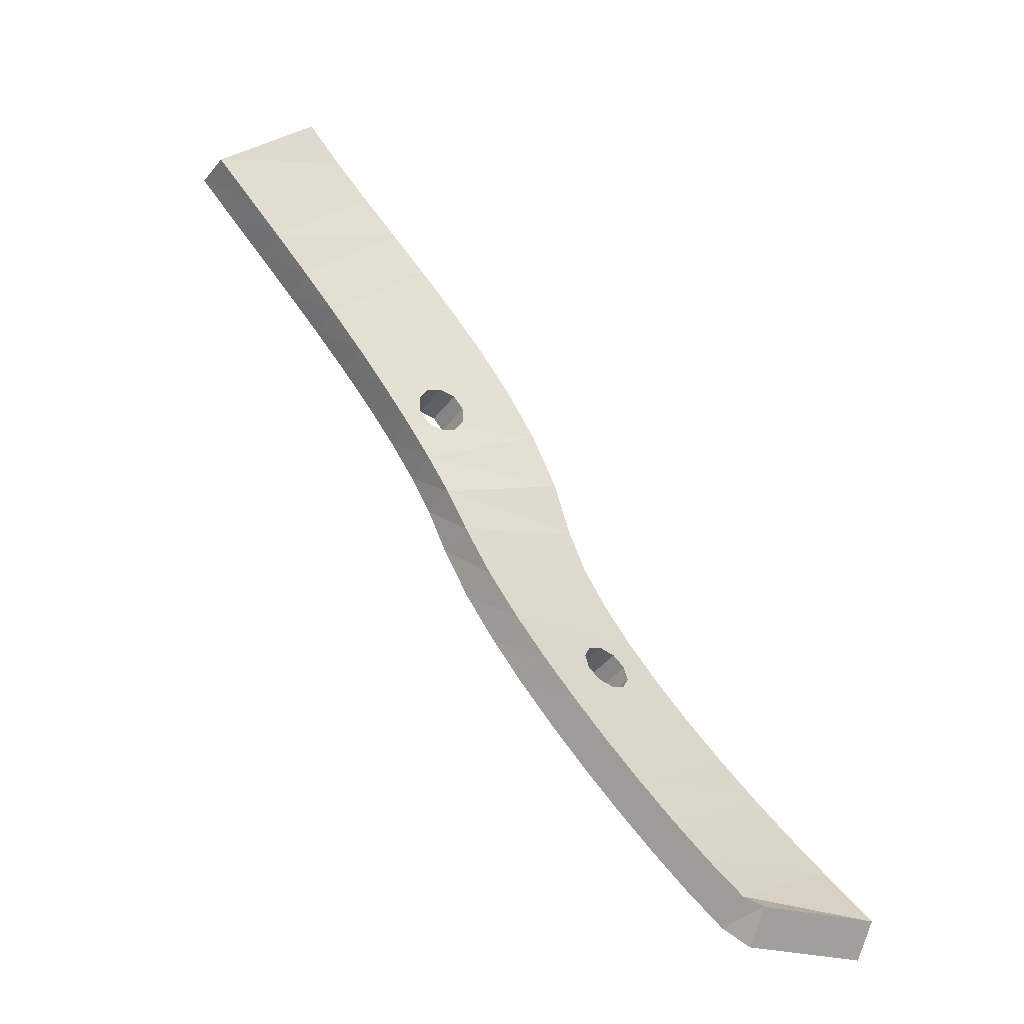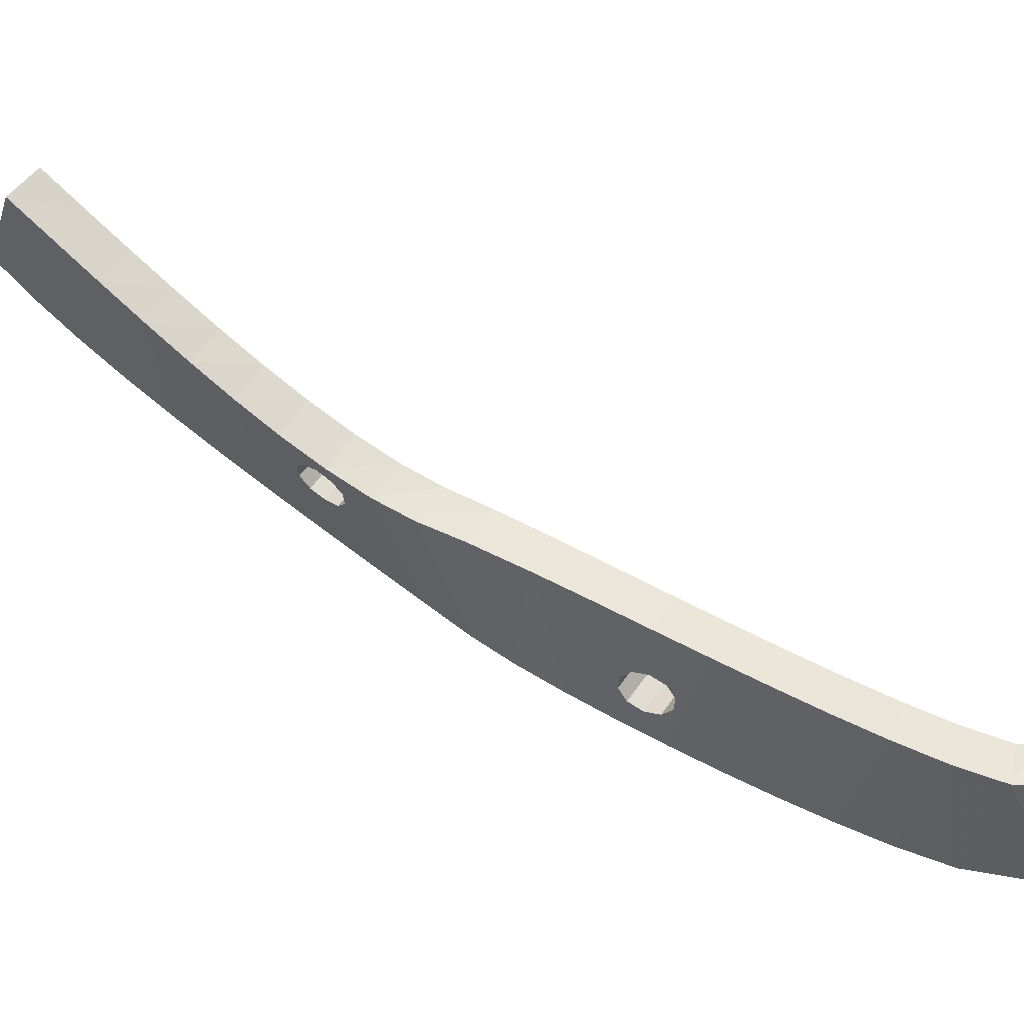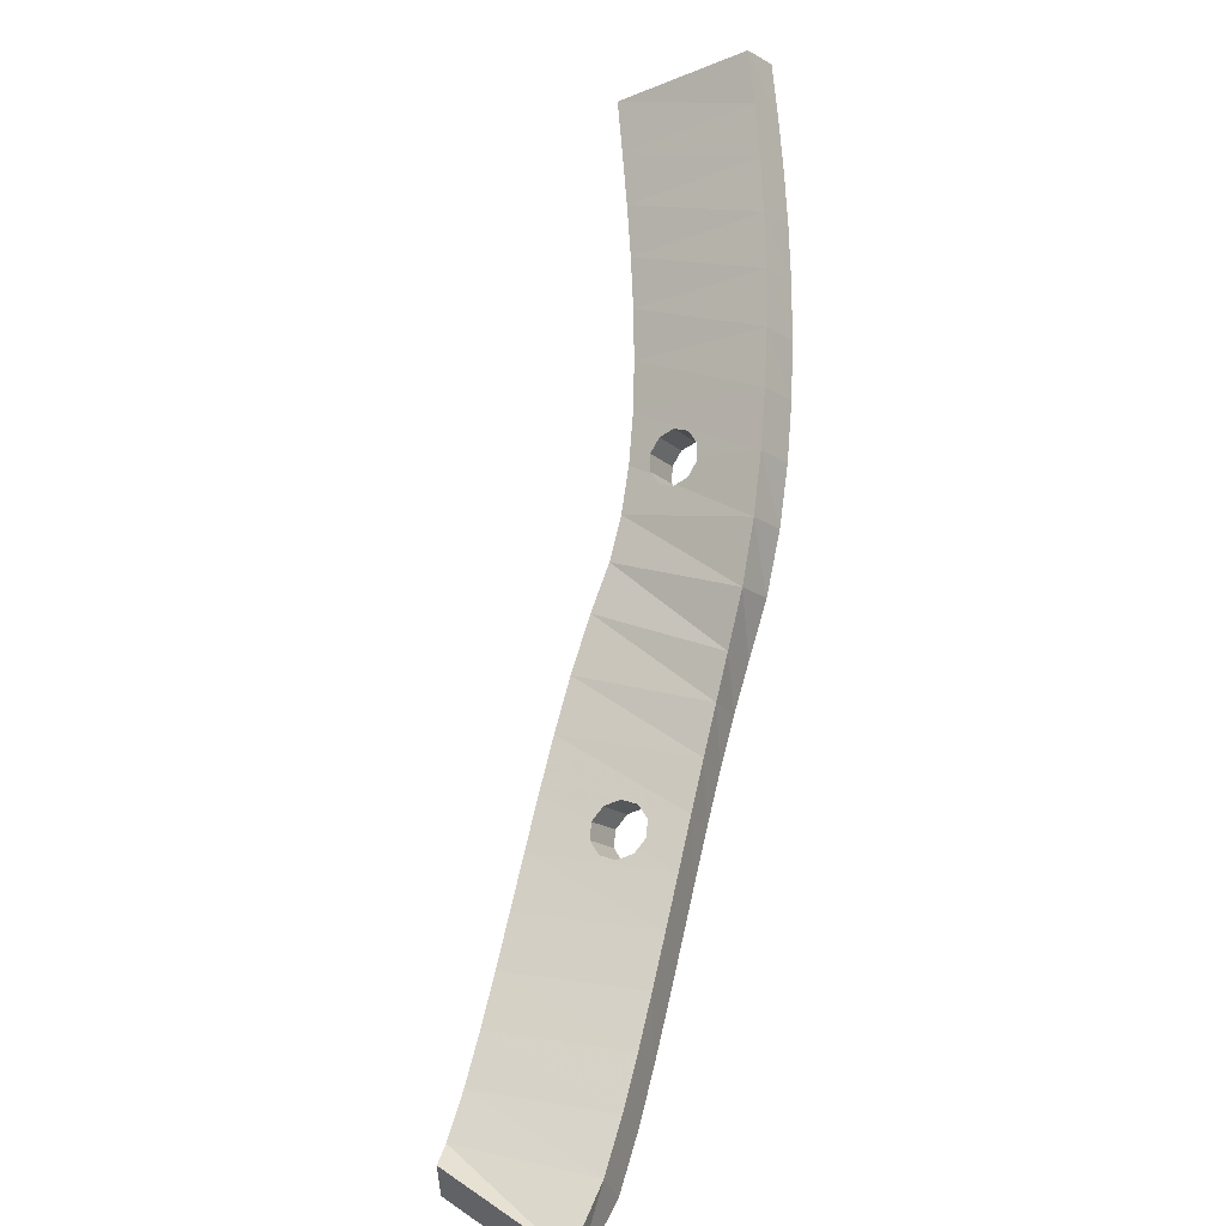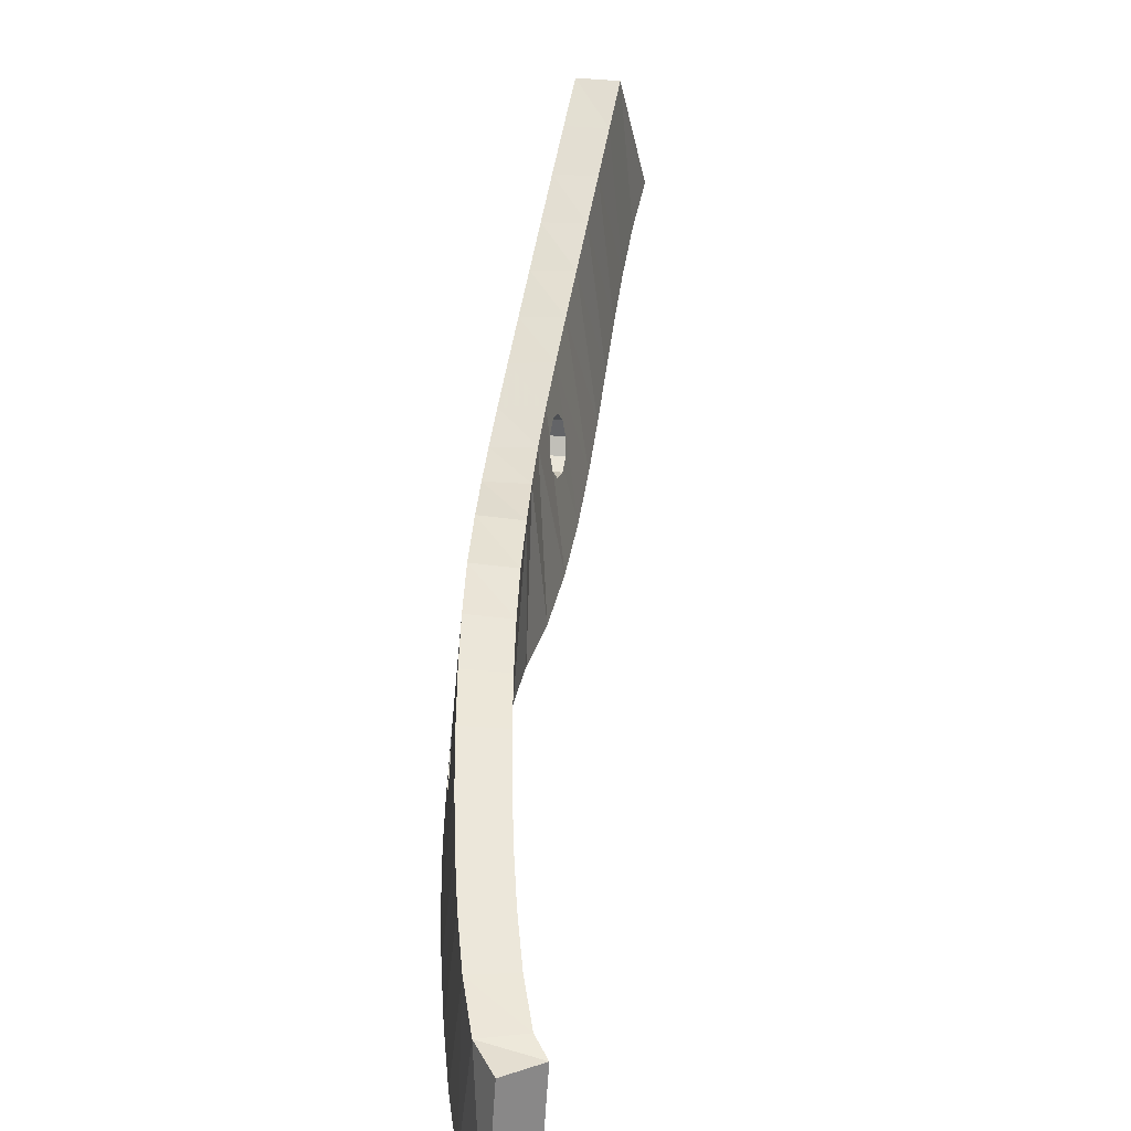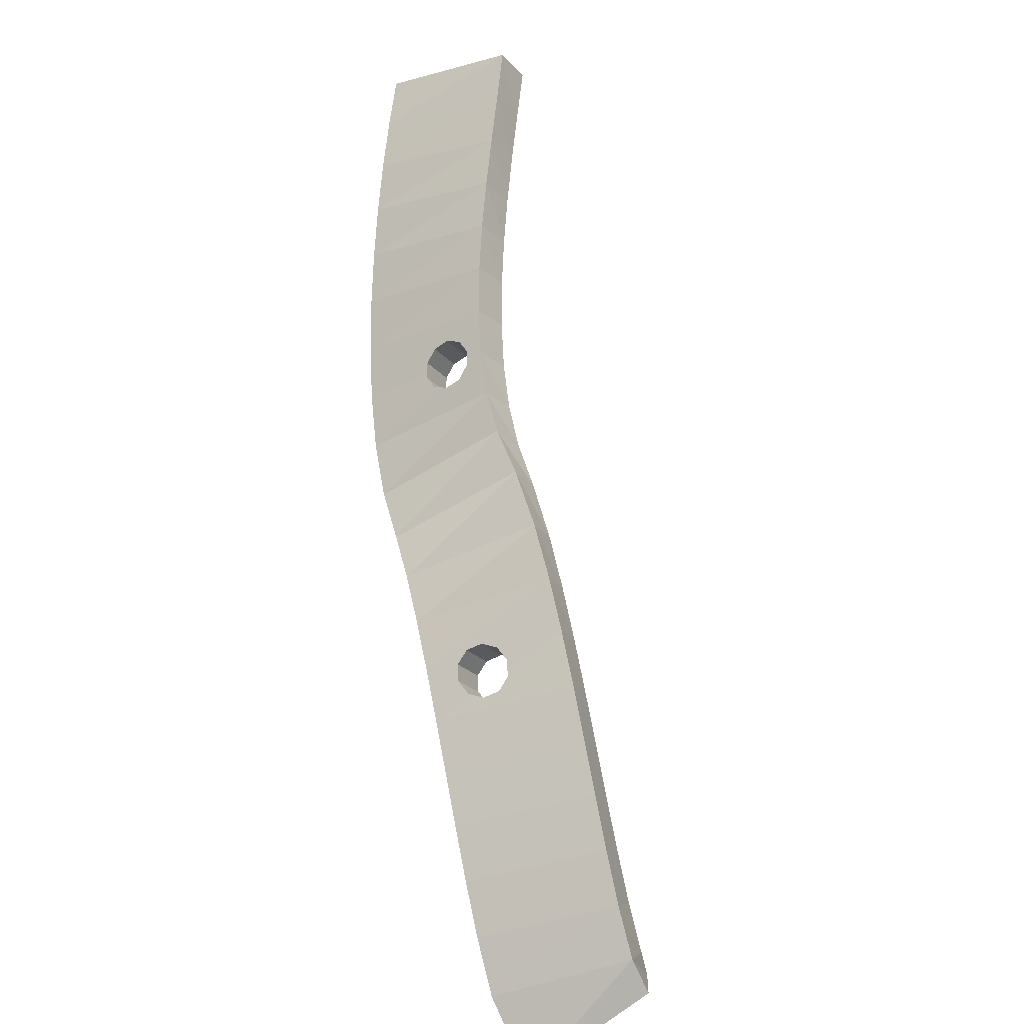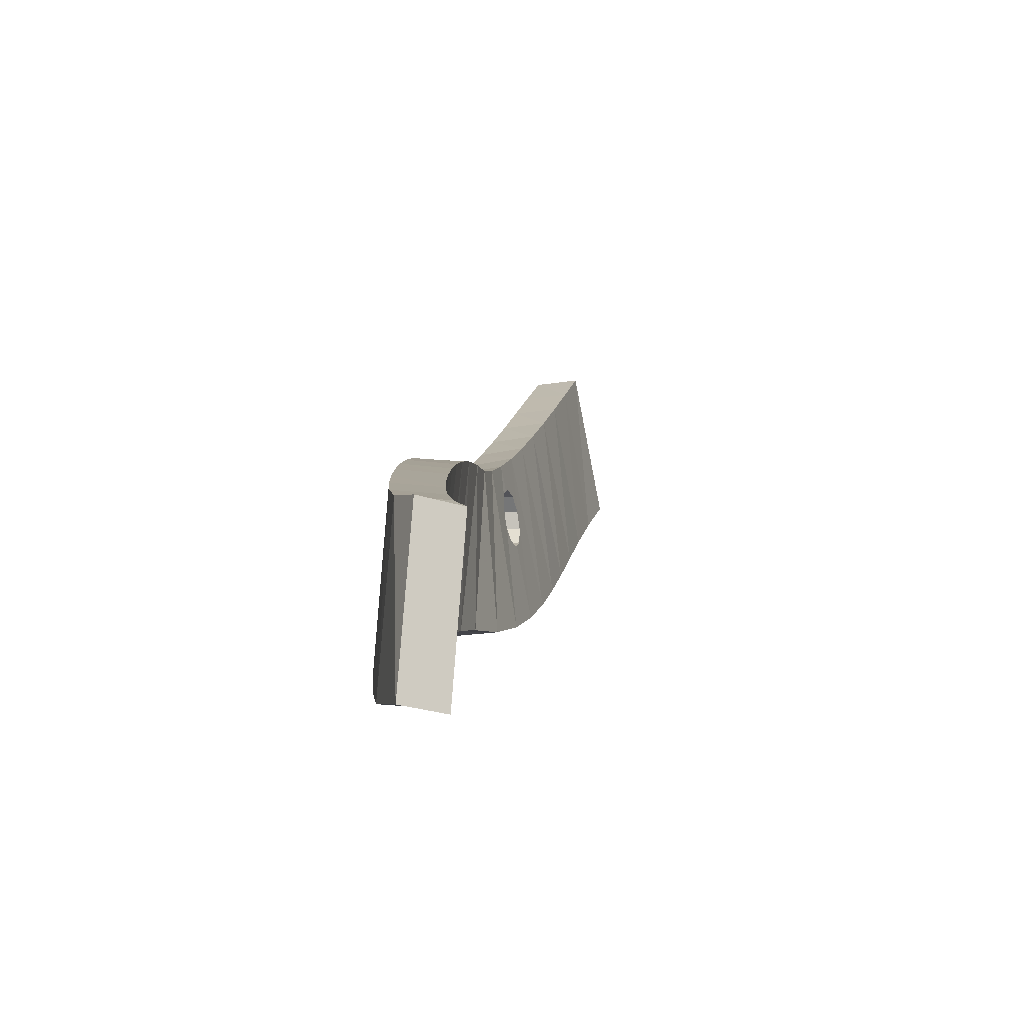
<metadata>
{"format":"obj","ext":"obj","renderer":"f3d","projection":"perspective","resolution":1024,"background":"white","views":[{"elev":-1.7,"azim":49.3,"up":"+Y"},{"elev":55.0,"azim":-24.8,"up":"+Z"},{"elev":21.1,"azim":124.7,"up":"+Y"},{"elev":36.8,"azim":41.1,"up":"+Z"},{"elev":-57.2,"azim":-58.1,"up":"+Y"},{"elev":-5.3,"azim":43.4,"up":"+Z"}]}
</metadata>
<code>
v -18.6 -66.72 -77.53
v -19.81 -66.28 -84.41
v -18.21 -68.21 -84.83
v -17.08 -65.43 -77.71
v -15.41 -67.38 -78.16
v -16.89 -68.7 -77.97
v -20.32 -64.64 -77.15
v -18.29 -64.99 -84.59
v -19.75 -63.08 -84.23
v -21.31 -64.31 -84.07
v -16.55 -70.09 -85.3
v -16.73 -66.88 -85.02
v -18.76 -63.41 -77.31
v -13.71 -69.27 -78.65
v -15.1 -68.73 -85.49
v -15.16 -70.64 -78.46
v -22.05 -62.48 -76.88
v -20.42 -61.32 -77
v -21.07 -61.12 -83.97
v -22.69 -62.28 -83.85
v -14.82 -71.94 -85.81
v -11.99 -71.12 -79.15
v -13.41 -70.54 -85.98
v -13.41 -72.52 -78.98
v -23.84 -60.1 -76.84
v -22.13 -59.06 -76.86
v -22.1 -59.21 -83.85
v -23.81 -60.24 -83.84
v -13.02 -73.76 -86.34
v -10.25 -72.9 -79.66
v -11.65 -72.32 -86.5
v -11.63 -74.34 -79.5
v -25.29 -58.14 -76.99
v -23.56 -57.15 -76.84
v -23.21 -56.7 -83.82
v -24.94 -57.69 -83.97
v -11.14 -75.55 -86.86
v -8.482 -74.58 -80.15
v -9.814 -74.06 -87.01
v -9.804 -76.08 -80.01
v -26.54 -56.37 -76.85
v -24.82 -55.38 -76.6
v -24.58 -54.06 -83.47
v -26.3 -55.05 -83.72
v -9.065 -77.35 -87.35
v -6.706 -76.08 -80.58
v -7.848 -75.77 -87.48
v -7.924 -77.66 -80.45
v -27.76 -54.49 -76.45
v -26.03 -53.52 -76.16
v -25.98 -51.62 -82.9
v -27.7 -52.59 -83.19
v -5.747 -79.65 -87.43
v -5.69 -76.46 -80.89
v -5.141 -77.77 -87.74
v -6.297 -78.34 -80.58
v -28.97 -52.53 -75.84
v -27.24 -51.56 -75.55
v -27.37 -49.34 -82.19
v -29.1 -50.3 -82.48
v -30.15 -50.56 -75.08
v -28.41 -49.6 -74.81
v -28.76 -47.14 -81.36
v -30.5 -48.1 -81.62
v -31.31 -48.57 -74.2
v -29.56 -47.62 -73.97
v -30.13 -45.01 -80.44
v -31.87 -45.97 -80.68
v -32.45 -46.57 -73.24
v -30.7 -45.62 -73.05
v -31.45 -42.93 -79.47
v -33.2 -43.88 -79.66
v -33.59 -44.54 -72.23
v -31.83 -43.61 -72.07
v -32.71 -40.88 -78.46
v -34.47 -41.81 -78.61
v -34.74 -42.48 -71.18
v -32.96 -41.58 -71.04
v -33.87 -38.83 -77.41
v -35.65 -39.73 -77.55
v -35.91 -40.37 -70.13
v -34.1 -39.53 -69.99
v -34.89 -36.77 -76.37
v -36.7 -37.62 -76.51
v -18.6 -66.02 -80.75
v -18.84 -65.61 -81.39
v -18.84 -65.6 -82.2
v -18.59 -65.99 -82.85
v -18.2 -66.64 -83.11
v -17.8 -67.3 -82.86
v -17.56 -67.71 -82.22
v -17.56 -67.72 -81.42
v -17.81 -67.33 -80.76
v -18.2 -66.68 -80.51
v -26.94 -54.2 -77.42
v -27.34 -53.55 -77.16
v -27.73 -52.89 -77.4
v -27.98 -52.48 -78.05
v -27.98 -52.47 -78.85
v -27.73 -52.86 -79.5
v -27.33 -53.51 -79.76
v -26.94 -54.17 -79.52
v -26.69 -54.58 -78.87
v -26.69 -54.59 -78.07
v -19.16 -66.52 -80.71
v -19.25 -66.42 -80.75
v -19.37 -66.31 -80.96
v -19.62 -66.08 -81.4
v -19.64 -66.09 -81.7
v -19.69 -66.11 -82.2
v -19.59 -66.27 -82.46
v -19.51 -66.39 -82.67
v -19.43 -66.5 -82.86
v -19.25 -66.73 -82.96
v -18.95 -67.1 -83.11
v -18.78 -67.3 -83.03
v -18.43 -67.68 -82.87
v -18.33 -67.77 -82.69
v -18.33 -67.77 -82.69
v -18.05 -68.01 -82.22
v -18.04 -68.01 -82.04
v -17.98 -67.98 -81.42
v -18.03 -67.9 -81.29
v -18.24 -67.59 -80.77
v -18.35 -67.46 -80.71
v -18.43 -67.36 -80.67
v -18.73 -67 -80.51
v -18.86 -66.84 -80.57
v -17.95 -65.06 -82.19
v -17.92 -65.04 -81.84
v -17.88 -65.02 -81.38
v -17.7 -65.18 -81.07
v -17.66 -65.22 -81
v -17.51 -65.36 -80.73
v -17.23 -65.67 -80.6
v -16.99 -65.94 -80.49
v -16.95 -65.99 -80.51
v -16.69 -66.29 -80.64
v -16.49 -66.53 -80.75
v -16.33 -66.77 -81.15
v -16.23 -66.92 -81.4
v -16.28 -66.94 -81.88
v -16.31 -66.95 -82.21
v -16.51 -66.77 -82.56
v -16.68 -66.62 -82.85
v -16.83 -66.46 -82.92
v -16.94 -66.34 -82.97
v -17.21 -66.05 -83.09
v -17.42 -65.78 -82.98
v -17.69 -65.45 -82.84
v -17.8 -65.28 -82.57
v -17.89 -65.13 -82.32
v -27.56 -54.57 -77.42
v -27.67 -54.38 -77.35
v -27.75 -54.25 -77.3
v -27.96 -53.92 -77.17
v -28.06 -53.73 -77.24
v -28.31 -53.24 -77.41
v -28.35 -53.12 -77.57
v -28.46 -52.77 -78.05
v -28.44 -52.76 -78.23
v -28.36 -52.7 -78.85
v -28.31 -52.77 -78.97
v -28.05 -53.06 -79.51
v -27.99 -53.16 -79.55
v -27.73 -53.57 -79.71
v -27.65 -53.71 -79.76
v -27.6 -53.81 -79.73
v -27.32 -54.4 -79.52
v -27.29 -54.49 -79.4
v -27.22 -54.7 -79.12
v -27.15 -54.86 -78.88
v -27.17 -54.88 -78.7
v -27.24 -54.92 -78.08
v -27.32 -54.83 -77.9
v -27.56 -54.57 -77.42
v -25.75 -53.62 -77.58
v -25.67 -53.71 -77.75
v -25.52 -53.88 -78.06
v -25.47 -53.84 -78.52
v -25.43 -53.82 -78.86
v -25.47 -53.73 -78.99
v -25.53 -53.53 -79.26
v -25.59 -53.35 -79.5
v -25.81 -52.9 -79.66
v -25.92 -52.66 -79.74
v -26 -52.52 -79.69
v -26.19 -52.23 -79.58
v -26.33 -52.01 -79.49
v -26.53 -51.79 -79.07
v -26.64 -51.66 -78.84
v -26.7 -51.7 -78.35
v -26.74 -51.72 -78.03
v -26.65 -51.98 -77.67
v -26.58 -52.19 -77.39
v -26.4 -52.55 -77.26
v -26.23 -52.87 -77.15
v -26.02 -53.2 -77.28
v -26.02 -53.21 -77.28
v -25.83 -53.52 -77.4
f 53 47 55
f 45 47 53
f 56 55 54
f 53 55 56
f 48 54 46
f 56 54 48
f 55 46 54
f 47 46 55
f 53 48 45
f 56 48 53
f 45 39 47
f 37 39 45
f 40 46 38
f 48 46 40
f 47 38 46
f 39 38 47
f 45 40 37
f 48 40 45
f 37 31 39
f 29 31 37
f 32 38 30
f 40 38 32
f 39 30 38
f 31 30 39
f 37 32 29
f 40 32 37
f 29 23 31
f 21 23 29
f 24 30 22
f 32 30 24
f 31 22 30
f 23 22 31
f 29 24 21
f 32 24 29
f 21 15 23
f 11 15 21
f 16 22 14
f 24 22 16
f 23 14 22
f 15 14 23
f 21 16 11
f 24 16 21
f 11 12 15
f 3 12 11
f 6 14 5
f 16 14 6
f 15 5 14
f 12 5 15
f 11 6 3
f 16 6 11
f 3 8 12
f 2 8 3
f 1 5 4
f 6 5 1
f 4 5 137
f 137 5 138
f 138 5 139
f 139 5 140
f 146 145 12
f 145 144 12
f 140 5 141
f 144 143 12
f 12 143 5
f 143 142 5
f 5 142 141
f 133 4 134
f 134 4 135
f 137 136 4
f 4 136 135
f 12 8 146
f 152 151 8
f 151 150 8
f 150 149 8
f 149 148 8
f 146 8 147
f 8 148 147
f 126 1 127
f 127 1 128
f 1 105 128
f 112 2 113
f 2 3 113
f 118 117 3
f 117 116 3
f 116 115 3
f 113 3 114
f 3 115 114
f 1 126 6
f 126 125 6
f 125 124 6
f 124 123 6
f 123 122 6
f 122 121 6
f 6 121 3
f 121 120 3
f 118 3 119
f 3 120 119
f 2 9 8
f 10 9 2
f 7 4 13
f 1 4 7
f 4 133 13
f 152 8 129
f 8 13 129
f 129 13 130
f 130 13 131
f 133 132 13
f 13 132 131
f 9 13 8
f 2 7 10
f 1 7 105
f 112 111 2
f 111 110 2
f 2 110 7
f 110 109 7
f 105 7 106
f 106 7 107
f 109 108 7
f 7 108 107
f 10 19 9
f 20 19 10
f 17 13 18
f 7 13 17
f 9 18 13
f 19 18 9
f 10 17 20
f 7 17 10
f 20 27 19
f 28 27 20
f 25 18 26
f 17 18 25
f 19 26 18
f 27 26 19
f 20 25 28
f 17 25 20
f 28 35 27
f 36 35 28
f 33 26 34
f 25 26 33
f 27 34 26
f 35 34 27
f 28 33 36
f 25 33 28
f 36 43 35
f 44 43 36
f 41 34 42
f 33 34 41
f 35 42 34
f 43 42 35
f 36 41 44
f 33 41 36
f 44 51 43
f 52 51 44
f 49 42 50
f 41 42 49
f 50 42 177
f 177 42 178
f 178 42 179
f 179 42 180
f 180 42 181
f 182 181 43
f 42 43 181
f 177 200 50
f 198 50 199
f 50 200 199
f 51 187 43
f 182 43 183
f 183 43 184
f 184 43 185
f 187 186 43
f 43 186 185
f 153 49 154
f 49 155 154
f 52 44 166
f 171 170 44
f 166 44 167
f 167 44 168
f 170 169 44
f 44 169 168
f 49 153 41
f 171 44 172
f 44 41 172
f 172 41 173
f 173 41 174
f 174 41 175
f 153 176 41
f 41 176 175
f 52 59 51
f 60 59 52
f 57 50 58
f 49 50 57
f 50 198 58
f 187 51 188
f 188 51 189
f 198 197 58
f 197 196 58
f 196 195 58
f 195 194 58
f 194 193 58
f 189 51 190
f 190 51 191
f 51 58 191
f 193 192 58
f 58 192 191
f 59 58 51
f 52 57 60
f 155 49 156
f 49 57 156
f 166 165 52
f 156 57 157
f 157 57 158
f 158 57 159
f 159 57 160
f 165 164 52
f 164 163 52
f 163 162 52
f 52 162 57
f 160 57 161
f 57 162 161
f 60 63 59
f 64 63 60
f 61 58 62
f 57 58 61
f 59 62 58
f 63 62 59
f 60 61 64
f 57 61 60
f 64 67 63
f 68 67 64
f 65 62 66
f 61 62 65
f 63 66 62
f 67 66 63
f 64 65 68
f 61 65 64
f 68 71 67
f 72 71 68
f 69 66 70
f 65 66 69
f 67 70 66
f 71 70 67
f 68 69 72
f 65 69 68
f 72 75 71
f 76 75 72
f 73 70 74
f 69 70 73
f 71 74 70
f 75 74 71
f 72 73 76
f 69 73 72
f 76 79 75
f 80 79 76
f 77 74 78
f 73 74 77
f 75 78 74
f 79 78 75
f 76 77 80
f 73 77 76
f 84 82 83
f 81 82 84
f 80 83 79
f 84 83 80
f 81 78 82
f 77 78 81
f 79 82 78
f 83 82 79
f 80 81 84
f 77 81 80
f 113 114 88
f 88 114 89
f 115 89 114
f 110 111 87
f 87 111 88
f 111 112 88
f 88 112 113
f 108 109 86
f 86 109 87
f 110 87 109
f 106 107 85
f 85 107 86
f 108 86 107
f 127 128 94
f 94 128 85
f 128 105 85
f 85 105 106
f 124 125 93
f 127 94 126
f 125 126 93
f 93 126 94
f 122 123 92
f 92 123 93
f 124 93 123
f 120 121 91
f 91 121 92
f 122 92 121
f 117 118 90
f 119 90 118
f 90 119 91
f 120 91 119
f 115 116 89
f 89 116 90
f 117 90 116
f 89 149 88
f 150 88 149
f 148 149 89
f 88 151 87
f 151 152 87
f 87 152 129
f 150 151 88
f 87 130 86
f 131 86 130
f 129 130 87
f 86 132 85
f 132 133 85
f 85 133 134
f 131 132 86
f 85 135 94
f 136 94 135
f 134 135 85
f 94 138 93
f 139 93 138
f 136 137 94
f 94 137 138
f 93 140 92
f 141 92 140
f 139 140 93
f 92 142 91
f 143 91 142
f 141 142 92
f 91 144 90
f 145 90 144
f 143 144 91
f 90 147 89
f 148 89 147
f 145 146 90
f 90 146 147
f 164 165 100
f 165 166 100
f 100 166 101
f 101 166 167
f 162 163 99
f 99 163 100
f 164 100 163
f 160 161 98
f 98 161 99
f 162 99 161
f 158 159 97
f 97 159 98
f 160 98 159
f 156 157 96
f 96 157 97
f 158 97 157
f 176 153 95
f 154 95 153
f 95 154 96
f 154 155 96
f 96 155 156
f 174 175 104
f 104 175 95
f 176 95 175
f 172 173 103
f 103 173 104
f 174 104 173
f 169 170 102
f 102 170 103
f 170 171 103
f 103 171 172
f 167 168 101
f 101 168 102
f 169 102 168
f 101 188 100
f 189 100 188
f 186 187 101
f 188 101 187
f 100 190 99
f 191 99 190
f 189 190 100
f 99 192 98
f 193 98 192
f 191 192 99
f 98 194 97
f 195 97 194
f 193 194 98
f 97 196 96
f 197 96 196
f 195 196 97
f 96 199 95
f 200 95 199
f 197 198 96
f 199 96 198
f 95 178 104
f 179 104 178
f 200 177 95
f 95 177 178
f 104 180 103
f 181 103 180
f 179 180 104
f 103 183 102
f 184 102 183
f 181 182 103
f 103 182 183
f 102 185 101
f 186 101 185
f 184 185 102

</code>
